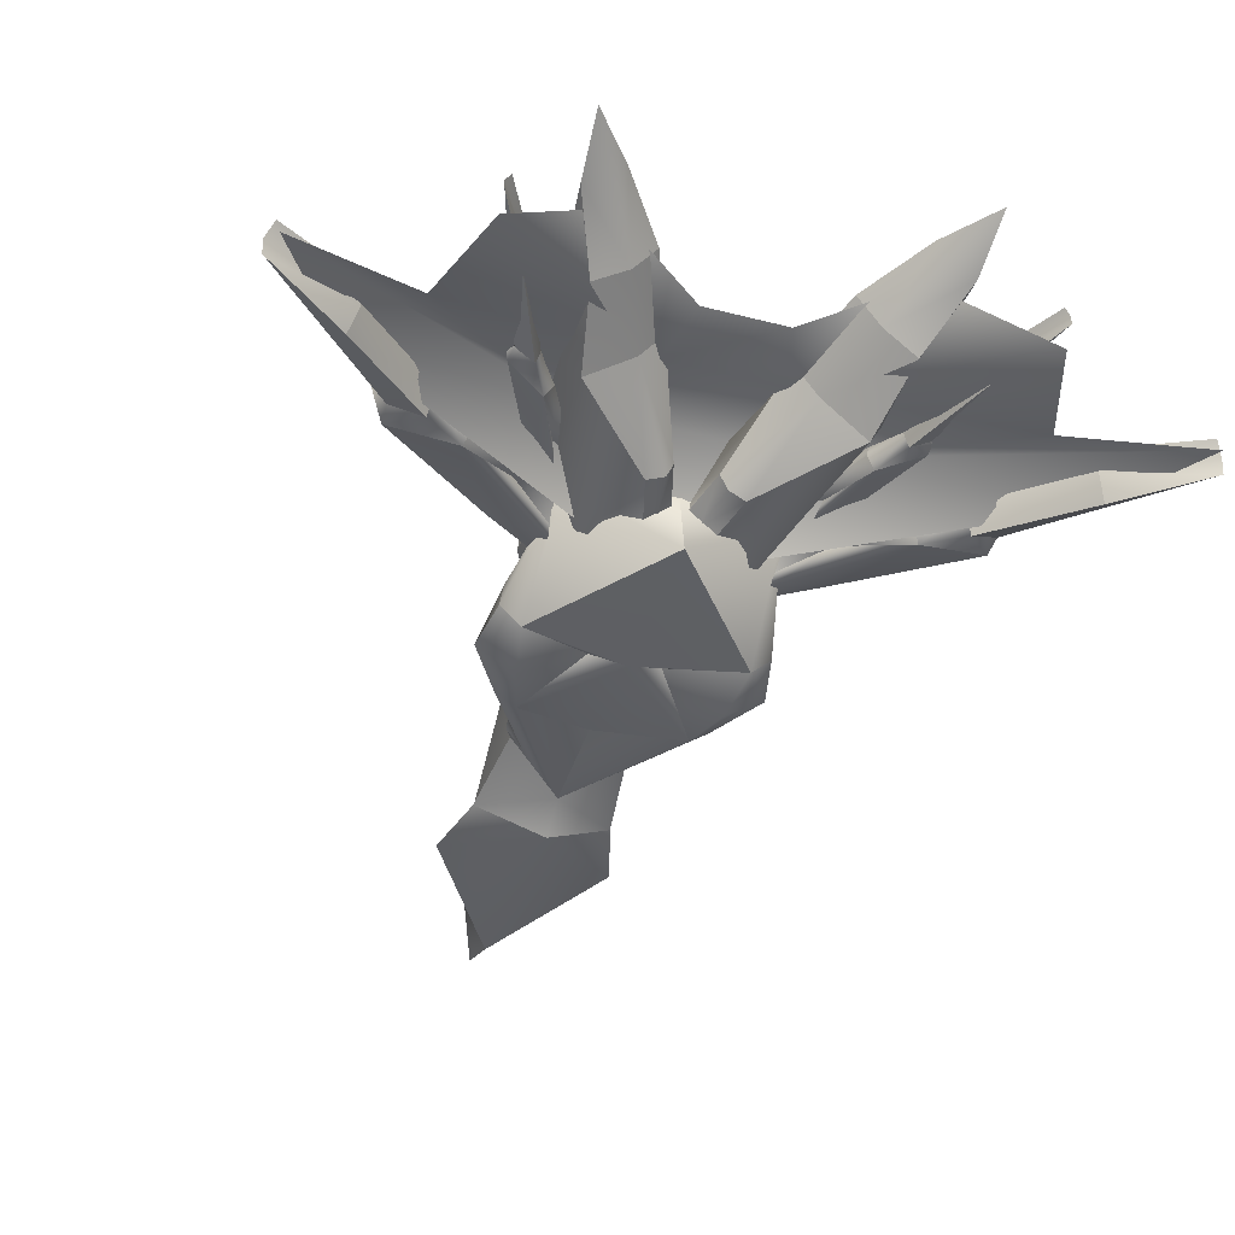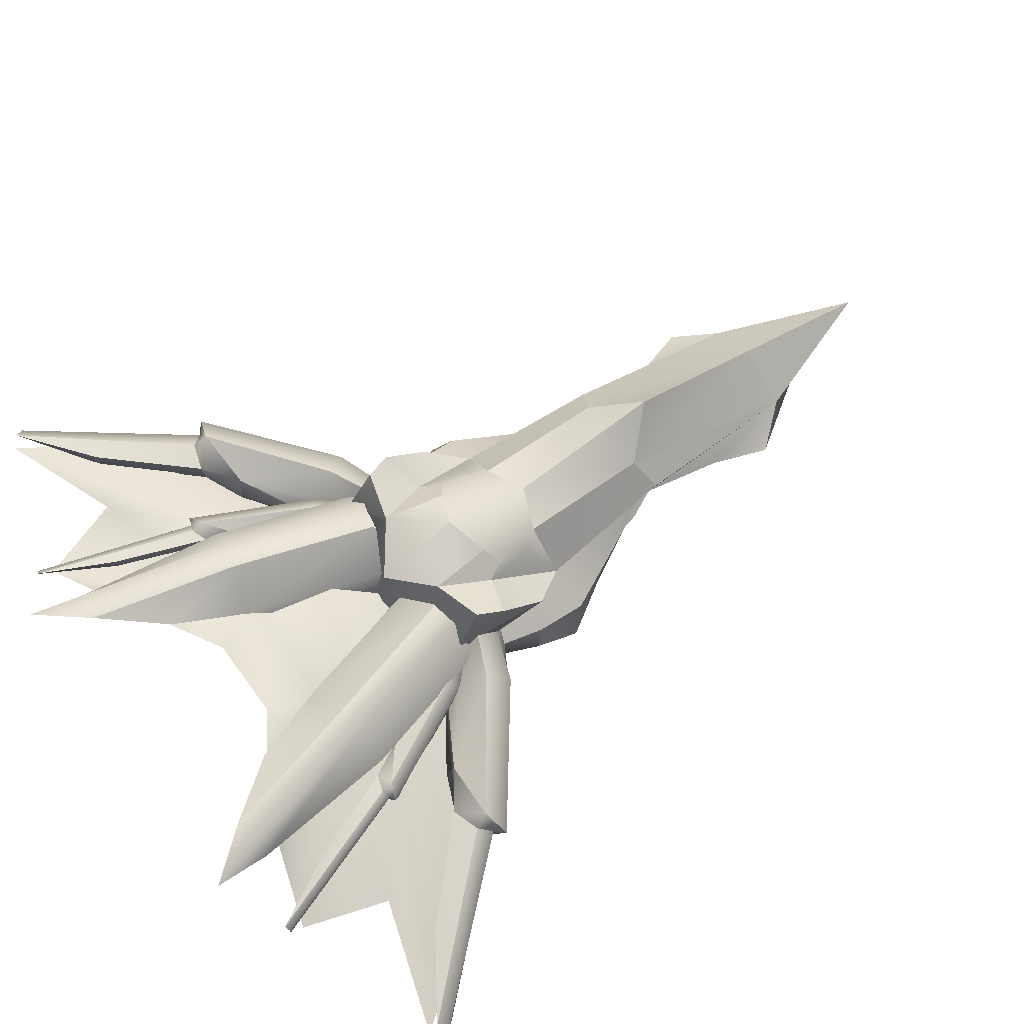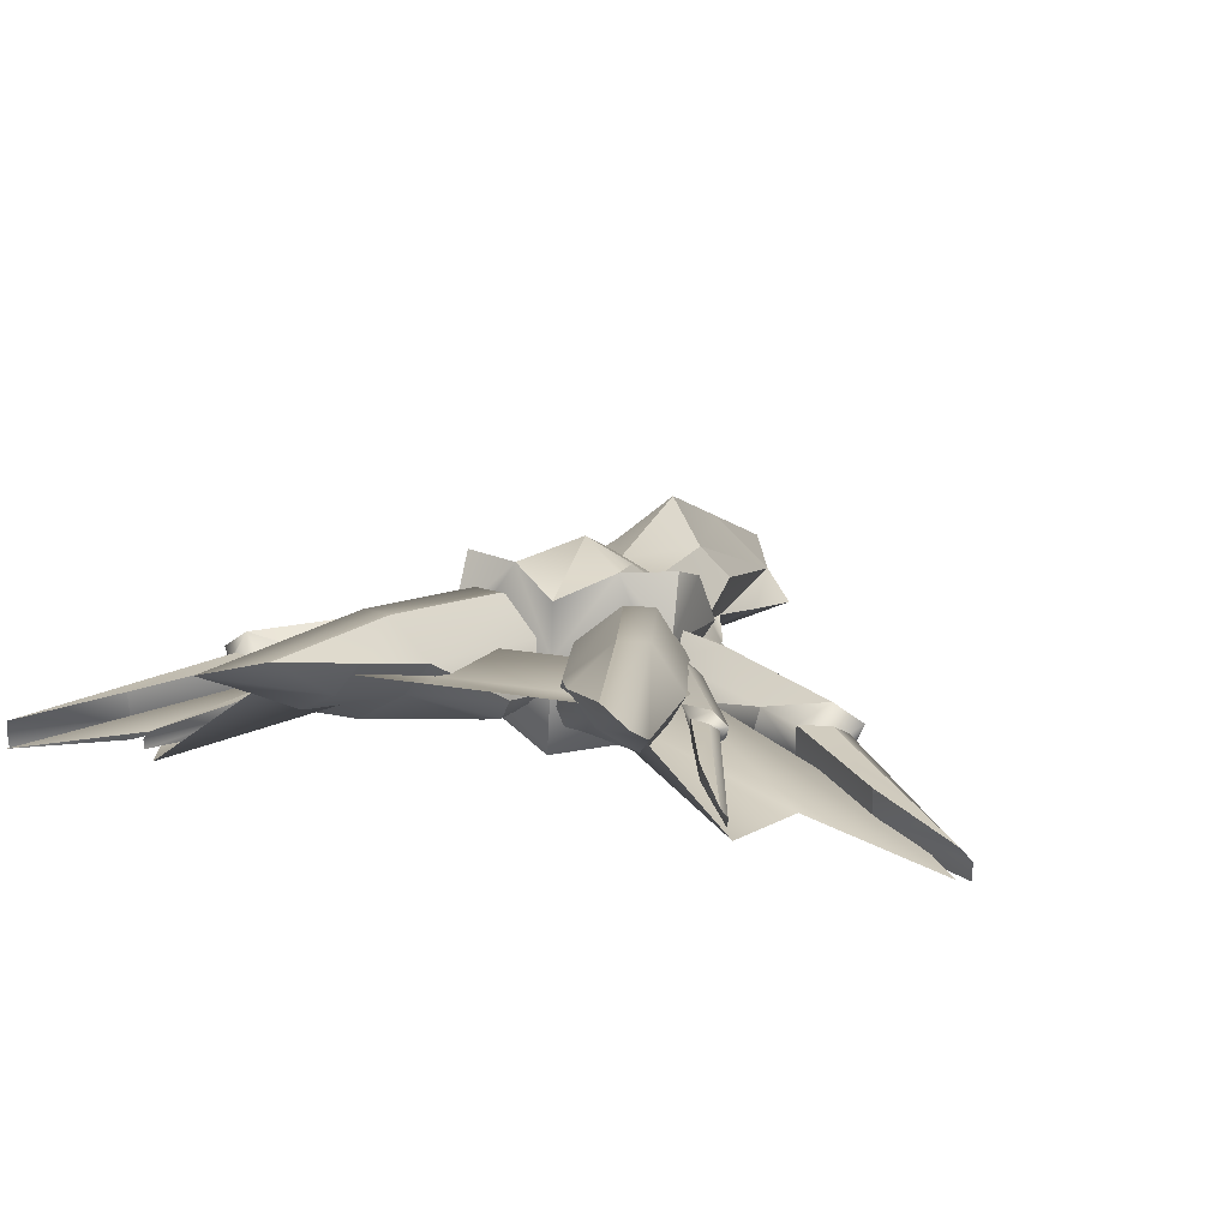
<metadata>
{"format":"obj","ext":"obj","renderer":"f3d","projection":"perspective","resolution":1024,"background":"white","views":[{"elev":-38.8,"azim":162.0,"up":"+Y"},{"elev":69.9,"azim":-126.3,"up":"+Y"},{"elev":19.9,"azim":-161.6,"up":"+Y"}]}
</metadata>
<code>
g default
v -1.111 -0.333 3.44
v 0 -0.9991 4.108
v 1.111 -0.333 3.44
v -1.034 -0.6111 7.091
v 0 -0.9489 10.05
v 1.034 -0.6111 7.091
v -0.7902 1.053 3.201
v 0 1.694 4.037
v 0.7902 1.053 3.201
v -0.8035 1.336 0.5425
v 0 1.481 0.884
v 0.8035 1.336 0.5425
v -1.93 0.4948 -2.486
v 0 0.858 -2.718
v 1.93 0.4948 -2.486
v -1.01 -0.3221 3.135
v 1.01 -0.3221 3.135
v 1.571 0.3697 0.5869
v -1.571 0.3697 0.5869
v 0 2.487 -0.9788
v 0 1.867 -2.649
v -0.9071 2.227 -1.94
v 0.7012 2.043 -0.6947
v 0.9071 2.227 -1.94
v 1.266 1.615 -0.8675
v 1.111 1.359 0.1022
v -1.266 1.615 -0.8675
v -1.111 1.359 0.1022
v -1.302 0.4286 3.435
v 1.302 0.429 3.432
v -2.048 -1.011 -0.5031
v 0 -0.7468 -2.969
v 0 -1.002 -0.02192
v -0.6675 -0.7479 0.1706
v 2.048 -1.011 -0.5031
v 0.6675 -0.7479 0.1706
v 0 -0.7891 2.204
v -1.578 -1.255 1.38
v 1.578 -1.255 1.38
v 1.865 -1.364 0.3255
v -1.865 -1.364 0.3255
v 1.936 1.217 -2.223
v 2.071 0.9248 -0.1732
v 1.869 2.27 -1.659
v 2.066 2.051 -1.136
v -1.936 1.217 -2.223
v -2.071 0.9248 -0.1732
v -2.066 2.051 -1.136
v -1.869 2.27 -1.659
v 1.032 1.657 -0.4688
v -1.032 1.657 -0.4688
v -0.746 1.97 -0.6878
v 0 0.4049 6.971
v 0 1.793 0.4256
v 0 1.793 0.4277
v -1.324 -0.5901 2.919
v -0.9995 -0.8399 3.027
v -1.395 -0.5692 2.619
v -1.962 -0.961 1.438
v -2.348 -0.2707 0.6781
v -2.629 -0.8829 0.3594
v -2.327 -0.04527 -0.3536
v -2.445 -0.6406 -0.4989
v 1.395 -0.5692 2.619
v 1.324 -0.5901 2.919
v 0.9995 -0.8399 3.027
v 1.962 -0.961 1.438
v 2.327 -0.04527 -0.3536
v 2.348 -0.2707 0.6781
v 2.629 -0.8829 0.3594
v 2.445 -0.6406 -0.4989
v -1.324 -0.7631 5.113
v 0 -1.429 4.782
v 0 -1.379 8.888
v -1.695 -0.9788 6.299
v 1.324 -0.7631 5.113
v 1.695 -0.9788 6.299
v 0.6624 -0.5772 -1.722
v 1.411 -0.2048 -1.438
v 1.639 0.07356 -1.323
v 0.115 -0.09897 -1.795
v 0.6045 0.4998 -1.547
v 0.9473 0.919 -1.373
v -0.4325 0.3793 -1.869
v 0.05713 0.978 -1.621
v 0.2847 1.256 -1.505
v 0.1368 0.2701 -2.727
v 0.3182 1.138 -2.52
v 1.078 1.754 -2.191
v 0.3978 0.4302 -3.627
v 1.103 1.607 -5.307
v 1.883 2.228 -5.002
v 0.5415 0.1043 -3.644
v 1.555 1.012 -5.282
v 2.409 2.218 -4.852
v 0.8764 0.01212 -3.563
v 2.457 0.4243 -5.124
v 2.977 1.398 -4.833
v 0.6153 -0.1479 -2.663
v 1.672 -0.04473 -2.338
v 2.18 0.9185 -2.019
v 1.603 1.744 -2.04
v 0.376 0.06109 -2.695
v 1.671 2.042 -6.7
v 2.586 2.395 -7.903
v 3.38 2.434 -8.885
v 2.123 1.447 -6.675
v 3.314 1.856 -7.788
v 2.766 1.085 -6.553
v 0.04253 0.1854 -0.1782
v -0.004075 0.1651 -0.2279
v 0.1059 0.2131 -0.1105
v -0.007889 0.6741 -0.2783
v -0.07868 0.6432 -0.3538
v 0.08962 0.7167 -0.1742
v 0.7408 1.084 -1.15
v 0.671 1.054 -1.224
v 0.7346 1.082 -1.157
v 4.582 0.8746 -4.222
v 5.121 0.8567 -4.042
v 4.57 0.3587 -4.188
v 5.329 0.6573 -3.794
v 4.675 -0.1061 -4.03
v 5.279 0.2025 -3.808
v 6.193 0.6968 -5.851
v 7.772 0.4146 -6.952
v 7.913 0.1475 -6.773
v 6.191 0.1853 -5.807
v 7.9 -0.1655 -6.759
v 6.34 -0.2602 -5.601
v 0.8708 0.8196 -1.496
v 0.8581 0.9821 -1.504
v 1.848 0.8665 -2.064
v 1.729 0.586 -2.179
v 1.753 1.286 -1.631
v 2.774 1.228 -2.1
v 3.857 0.8907 -3.702
v 2.552 0.5321 -2.932
v 5.038 1.146 -3.767
v 3.742 0.3387 -3.822
v 2.49 0.3696 -2.951
v 3.947 -0.07004 -3.517
v 2.822 0.3597 -2.583
v 2.031 -0.06781 -1.785
v 1.955 0.08712 -1.882
v 5.259 0.1172 -3.416
v 3.022 0.2106 -1.7
v 0.1717 0.1163 -0.5339
v 0.118 0.2647 -0.6229
v 1.475 0.1045 -0.792
v 5.533 0.778 -3.614
v 3.038 0.9023 -1.681
v 1.948 0.7563 -1.252
v 1.739 0.4623 -2.149
v 0.08972 0.5777 -0.7321
v 1.117 0.3458 -0.4586
v 1.084 0.3369 -0.473
v 1.162 0.358 -0.439
v 1.072 0.6036 -0.4657
v 1.021 0.59 -0.4876
v 1.141 0.6223 -0.4356
v 1.37 0.8961 -1.335
v 1.321 0.8827 -1.356
v 1.366 0.8949 -1.337
v 3.109 1.11 -5.044
v 3.438 1.107 -5.159
v 3.11 0.8399 -5.056
v 3.591 0.9948 -5.099
v 3.194 0.5927 -5.032
v 3.563 0.7585 -5.122
v 3.791 1.174 -6.832
v 4.53 1.15 -8.265
v 4.635 1.005 -8.227
v 3.799 0.9064 -6.841
v 4.632 0.8418 -8.236
v 3.914 0.6677 -6.803
v 1.397 0.7853 -1.64
v 1.388 0.8695 -1.628
v 1.868 0.878 -2.435
v 1.787 0.736 -2.481
v 1.872 1.065 -2.075
v 2.383 1.098 -2.83
v 2.772 1.061 -4.385
v 2.146 0.7831 -3.34
v 3.427 1.236 -4.918
v 2.694 0.7788 -4.457
v 2.11 0.6981 -3.338
v 2.854 0.5547 -4.375
v 2.348 0.6807 -3.238
v 2.016 0.3825 -2.4
v 1.958 0.4664 -2.42
v 3.606 0.6888 -4.86
v 2.584 0.5542 -2.751
v 1.14 0.3369 -0.7553
v 1.097 0.4176 -0.7797
v 1.839 0.3904 -1.489
v 3.73 1.053 -5.059
v 2.591 0.9118 -2.692
v 2.038 0.7728 -1.948
v 1.798 0.6704 -2.475
v 1.064 0.5857 -0.8159
v -6.391 -0 -5.186
v -1.54 -0 -2.218
v 1.54 -0 -2.218
v 6.391 -0 -5.186
v -7.731 -0 -7.121
v -1.983 1.297 -3.56
v 1.983 1.297 -3.56
v 7.731 -0 -7.121
v -4.635 0.5332 -7.972
v -1.129 1.297 -5.056
v 1.129 1.297 -5.056
v 4.635 0.5332 -7.972
v -2.621 2.074 -7.254
v -0.7969 1.592 -6.108
v 0.7969 1.592 -6.108
v 2.621 2.074 -7.254
v -5.17 0.3355 -6.284
v 5.265 0.3192 -6.258
v -0.6624 -0.5772 -1.722
v -1.411 -0.2048 -1.438
v -1.639 0.07356 -1.323
v -0.115 -0.09897 -1.795
v -0.6045 0.4998 -1.547
v -0.9473 0.919 -1.373
v 0.4325 0.3793 -1.869
v -0.05713 0.978 -1.621
v -0.2847 1.256 -1.505
v -0.1368 0.2701 -2.727
v -0.3182 1.138 -2.52
v -1.078 1.754 -2.191
v -0.3978 0.4302 -3.627
v -1.103 1.607 -5.307
v -1.883 2.228 -5.002
v -0.5415 0.1043 -3.644
v -1.555 1.012 -5.282
v -2.409 2.218 -4.852
v -0.8764 0.01212 -3.563
v -2.457 0.4243 -5.124
v -2.977 1.398 -4.833
v -0.6153 -0.1479 -2.663
v -1.672 -0.04473 -2.338
v -2.18 0.9185 -2.019
v -1.603 1.744 -2.04
v -0.376 0.06109 -2.695
v -1.671 2.042 -6.7
v -2.586 2.395 -7.903
v -3.38 2.434 -8.885
v -2.123 1.447 -6.675
v -3.314 1.856 -7.788
v -2.766 1.085 -6.553
v -0.04253 0.1854 -0.1782
v 0.004075 0.1651 -0.2279
v -0.1059 0.2131 -0.1105
v 0.007889 0.6741 -0.2783
v 0.07868 0.6432 -0.3538
v -0.08962 0.7167 -0.1742
v -0.7408 1.084 -1.15
v -0.671 1.054 -1.224
v -0.7346 1.082 -1.157
v -4.582 0.8746 -4.222
v -5.121 0.8567 -4.042
v -4.57 0.3587 -4.188
v -5.329 0.6573 -3.794
v -4.675 -0.1061 -4.03
v -5.279 0.2025 -3.808
v -6.193 0.6968 -5.851
v -7.772 0.4146 -6.952
v -7.913 0.1475 -6.773
v -6.191 0.1853 -5.807
v -7.9 -0.1655 -6.759
v -6.34 -0.2602 -5.601
v -0.8708 0.8196 -1.496
v -0.8581 0.9821 -1.504
v -1.848 0.8665 -2.064
v -1.729 0.586 -2.179
v -1.753 1.286 -1.631
v -2.774 1.228 -2.1
v -3.857 0.8907 -3.702
v -2.552 0.5321 -2.932
v -5.038 1.146 -3.767
v -3.742 0.3387 -3.822
v -2.49 0.3696 -2.951
v -3.947 -0.07004 -3.517
v -2.822 0.3597 -2.583
v -2.031 -0.06781 -1.785
v -1.955 0.08712 -1.882
v -5.259 0.1172 -3.416
v -3.022 0.2106 -1.7
v -0.1717 0.1163 -0.5339
v -0.118 0.2647 -0.6229
v -1.475 0.1045 -0.792
v -5.533 0.778 -3.614
v -3.038 0.9023 -1.681
v -1.948 0.7563 -1.252
v -1.739 0.4623 -2.149
v -0.08972 0.5777 -0.7321
v -1.117 0.3458 -0.4586
v -1.084 0.3369 -0.473
v -1.162 0.358 -0.439
v -1.072 0.6036 -0.4657
v -1.021 0.59 -0.4876
v -1.141 0.6223 -0.4356
v -1.37 0.8961 -1.335
v -1.321 0.8827 -1.356
v -1.366 0.8949 -1.337
v -3.109 1.11 -5.044
v -3.438 1.107 -5.159
v -3.11 0.8399 -5.056
v -3.591 0.9948 -5.099
v -3.194 0.5927 -5.032
v -3.563 0.7585 -5.122
v -3.791 1.174 -6.832
v -4.53 1.15 -8.265
v -4.635 1.005 -8.227
v -3.799 0.9064 -6.841
v -4.632 0.8418 -8.236
v -3.914 0.6677 -6.803
v -1.397 0.7853 -1.64
v -1.388 0.8695 -1.628
v -1.868 0.878 -2.435
v -1.787 0.736 -2.481
v -1.872 1.065 -2.075
v -2.383 1.098 -2.83
v -2.772 1.061 -4.385
v -2.146 0.7831 -3.34
v -3.427 1.236 -4.918
v -2.694 0.7788 -4.457
v -2.11 0.6981 -3.338
v -2.854 0.5547 -4.375
v -2.348 0.6807 -3.238
v -2.016 0.3825 -2.4
v -1.958 0.4664 -2.42
v -3.606 0.6888 -4.86
v -2.584 0.5542 -2.751
v -1.14 0.3369 -0.7553
v -1.097 0.4176 -0.7797
v -1.839 0.3904 -1.489
v -3.73 1.053 -5.059
v -2.591 0.9118 -2.692
v -2.038 0.7728 -1.948
v -1.798 0.6704 -2.475
v -1.064 0.5857 -0.8159
g pCube11
f 72 73 75
f 75 73 74
f 76 77 73
f 73 77 74
f 4 53 7
f 7 53 8
f 6 9 53
f 53 9 8
f 8 11 7
f 7 11 10
f 8 9 11
f 11 9 12
f 10 55 54
f 55 12 54
f 32 33 31
f 31 33 34
f 32 35 33
f 33 35 36
f 34 33 38
f 38 33 37
f 36 39 33
f 33 39 37
f 56 58 57
f 57 58 59
f 65 66 64
f 64 66 67
f 39 36 40
f 17 30 3
f 3 30 6
f 6 30 9
f 34 41 31
f 16 29 19
f 51 52 27
f 27 52 22
f 7 29 4
f 13 22 14
f 14 22 21
f 20 54 23
f 23 54 12
f 15 14 24
f 24 14 21
f 43 42 45
f 45 42 44
f 12 18 26
f 26 18 25
f 47 48 46
f 46 48 49
f 10 28 19
f 19 28 27
f 16 1 29
f 1 4 29
f 30 17 18
f 30 18 9
f 9 18 12
f 29 7 19
f 19 7 10
f 14 32 13
f 13 32 31
f 14 15 32
f 32 15 35
f 69 70 68
f 68 70 71
f 64 67 69
f 69 67 70
f 58 60 59
f 59 60 61
f 60 62 61
f 61 62 63
f 18 15 43
f 43 15 42
f 15 24 42
f 42 24 44
f 24 25 44
f 44 25 45
f 18 43 25
f 25 43 45
f 19 47 13
f 13 47 46
f 19 27 47
f 47 27 48
f 22 49 27
f 27 49 48
f 13 46 22
f 22 46 49
f 23 24 20
f 20 24 21
f 50 25 23
f 23 25 24
f 20 52 54
f 54 52 10
f 4 5 53
f 5 6 53
f 52 20 22
f 22 20 21
f 27 28 51
f 26 25 50
f 10 52 28
f 28 52 51
f 10 11 55
f 11 12 55
f 23 12 50
f 50 12 26
f 34 38 41
f 40 36 35
f 2 38 37
f 39 2 37
f 2 1 57
f 57 1 56
f 1 16 56
f 56 16 58
f 2 57 38
f 38 57 59
f 16 19 58
f 58 19 60
f 38 59 41
f 41 59 61
f 13 62 19
f 19 62 60
f 31 63 13
f 13 63 62
f 41 61 31
f 31 61 63
f 3 65 17
f 17 65 64
f 2 66 3
f 3 66 65
f 2 39 66
f 66 39 67
f 15 18 68
f 68 18 69
f 40 35 70
f 70 35 71
f 35 15 71
f 15 68 71
f 17 64 18
f 18 64 69
f 39 40 67
f 67 40 70
f 1 2 72
f 72 2 73
f 5 4 74
f 74 4 75
f 1 72 4
f 4 72 75
f 3 76 2
f 2 76 73
f 3 6 76
f 76 6 77
f 5 74 6
f 6 74 77
f 79 82 78
f 78 82 81
f 79 80 82
f 82 80 83
f 81 82 84
f 84 82 85
f 83 86 82
f 82 86 85
f 85 88 84
f 84 88 87
f 85 86 88
f 88 86 89
f 87 88 90
f 90 88 91
f 88 89 91
f 91 89 92
f 91 94 90
f 90 94 93
f 104 105 107
f 107 105 106
f 93 94 96
f 96 94 97
f 106 108 107
f 107 108 109
f 97 100 96
f 96 100 99
f 98 101 97
f 97 101 100
f 99 100 78
f 78 100 79
f 101 80 100
f 100 80 79
f 98 95 101
f 101 95 102
f 80 101 83
f 83 101 102
f 102 95 89
f 89 95 92
f 102 89 83
f 83 89 86
f 99 103 96
f 96 103 93
f 78 81 99
f 99 81 103
f 93 103 90
f 90 103 87
f 103 81 87
f 87 81 84
f 91 92 104
f 104 92 105
f 92 95 105
f 105 95 106
f 94 91 107
f 107 91 104
f 98 108 95
f 95 108 106
f 97 109 98
f 98 109 108
f 97 94 109
f 109 94 107
f 111 114 110
f 110 114 113
f 111 112 114
f 114 112 115
f 113 114 116
f 116 114 117
f 115 118 114
f 114 118 117
f 132 133 131
f 131 133 134
f 132 135 133
f 133 135 136
f 134 133 138
f 138 133 137
f 133 136 137
f 137 136 139
f 137 140 138
f 138 140 141
f 125 126 128
f 128 126 127
f 141 140 143
f 143 140 142
f 127 129 128
f 128 129 130
f 142 144 143
f 143 144 145
f 146 147 142
f 142 147 144
f 144 148 145
f 145 148 149
f 147 150 144
f 144 150 148
f 147 146 152
f 152 146 151
f 150 147 153
f 153 147 152
f 151 139 152
f 152 139 136
f 152 136 153
f 153 136 135
f 145 154 143
f 143 154 141
f 145 149 154
f 154 149 155
f 154 134 141
f 141 134 138
f 155 131 154
f 154 131 134
f 119 120 125
f 125 120 126
f 122 127 120
f 120 127 126
f 119 125 121
f 121 125 128
f 122 124 127
f 127 124 129
f 123 130 124
f 124 130 129
f 123 121 130
f 130 121 128
f 116 117 131
f 117 132 131
f 117 118 132
f 118 135 132
f 120 119 139
f 139 119 137
f 119 121 137
f 137 121 140
f 123 142 121
f 121 142 140
f 124 146 123
f 123 146 142
f 110 149 111
f 111 149 148
f 111 148 112
f 112 148 150
f 122 151 124
f 124 151 146
f 112 150 115
f 115 150 153
f 120 139 122
f 122 139 151
f 115 153 118
f 118 153 135
f 110 113 149
f 149 113 155
f 113 116 155
f 155 116 131
f 157 160 156
f 156 160 159
f 157 158 160
f 160 158 161
f 159 160 162
f 162 160 163
f 161 164 160
f 160 164 163
f 178 179 177
f 177 179 180
f 178 181 179
f 179 181 182
f 180 179 184
f 184 179 183
f 179 182 183
f 183 182 185
f 183 186 184
f 184 186 187
f 171 172 174
f 174 172 173
f 187 186 189
f 189 186 188
f 173 175 174
f 174 175 176
f 188 190 189
f 189 190 191
f 192 193 188
f 188 193 190
f 190 194 191
f 191 194 195
f 193 196 190
f 190 196 194
f 193 192 198
f 198 192 197
f 196 193 199
f 199 193 198
f 197 185 198
f 198 185 182
f 199 198 181
f 181 198 182
f 191 200 189
f 189 200 187
f 195 201 191
f 191 201 200
f 200 180 187
f 187 180 184
f 201 177 200
f 200 177 180
f 165 166 171
f 171 166 172
f 168 173 166
f 166 173 172
f 165 171 167
f 167 171 174
f 168 170 173
f 173 170 175
f 169 176 170
f 170 176 175
f 169 167 176
f 176 167 174
f 177 162 178
f 162 163 178
f 163 164 178
f 164 181 178
f 166 165 185
f 185 165 183
f 165 167 183
f 183 167 186
f 169 188 167
f 167 188 186
f 170 192 169
f 169 192 188
f 156 195 157
f 157 195 194
f 157 194 158
f 158 194 196
f 168 197 170
f 170 197 192
f 158 196 161
f 161 196 199
f 168 166 197
f 197 166 185
f 161 199 164
f 164 199 181
f 156 159 195
f 195 159 201
f 159 162 201
f 201 162 177
f 203 207 202
f 202 207 206
f 203 204 207
f 207 204 208
f 204 205 208
f 208 205 209
f 206 207 218
f 207 208 211
f 211 208 212
f 208 219 212
f 212 219 213
f 210 211 214
f 214 211 215
f 211 212 215
f 215 212 216
f 213 217 212
f 212 217 216
f 207 211 218
f 218 211 210
f 208 209 219
f 221 220 224
f 220 223 224
f 221 224 222
f 224 225 222
f 223 226 224
f 226 227 224
f 225 224 228
f 224 227 228
f 227 226 230
f 226 229 230
f 227 230 228
f 230 231 228
f 229 232 230
f 232 233 230
f 230 233 231
f 233 234 231
f 233 232 236
f 232 235 236
f 246 249 247
f 249 248 247
f 235 238 236
f 238 239 236
f 248 249 250
f 249 251 250
f 239 238 242
f 238 241 242
f 240 239 243
f 239 242 243
f 241 220 242
f 220 221 242
f 243 242 222
f 242 221 222
f 240 243 237
f 243 244 237
f 222 225 243
f 225 244 243
f 244 231 237
f 231 234 237
f 244 225 231
f 225 228 231
f 241 238 245
f 238 235 245
f 220 241 223
f 241 245 223
f 235 232 245
f 232 229 245
f 245 229 223
f 229 226 223
f 233 246 234
f 246 247 234
f 234 247 237
f 247 248 237
f 236 249 233
f 249 246 233
f 240 237 250
f 237 248 250
f 239 240 251
f 240 250 251
f 239 251 236
f 251 249 236
f 253 252 256
f 252 255 256
f 253 256 254
f 256 257 254
f 255 258 256
f 258 259 256
f 257 256 260
f 256 259 260
f 274 273 275
f 273 276 275
f 274 275 277
f 275 278 277
f 276 280 275
f 280 279 275
f 275 279 278
f 279 281 278
f 279 280 282
f 280 283 282
f 267 270 268
f 270 269 268
f 283 285 282
f 285 284 282
f 269 270 271
f 270 272 271
f 284 285 286
f 285 287 286
f 288 284 289
f 284 286 289
f 286 287 290
f 287 291 290
f 289 286 292
f 286 290 292
f 289 294 288
f 294 293 288
f 292 295 289
f 295 294 289
f 293 294 281
f 294 278 281
f 294 295 278
f 295 277 278
f 287 285 296
f 285 283 296
f 287 296 291
f 296 297 291
f 296 283 276
f 283 280 276
f 297 296 273
f 296 276 273
f 261 267 262
f 267 268 262
f 264 262 269
f 262 268 269
f 261 263 267
f 263 270 267
f 264 269 266
f 269 271 266
f 265 266 272
f 266 271 272
f 265 272 263
f 272 270 263
f 258 273 259
f 259 273 274
f 259 274 260
f 260 274 277
f 262 281 261
f 281 279 261
f 261 279 263
f 279 282 263
f 265 263 284
f 263 282 284
f 266 265 288
f 265 284 288
f 252 253 291
f 253 290 291
f 253 254 290
f 254 292 290
f 264 266 293
f 266 288 293
f 254 257 292
f 257 295 292
f 262 264 281
f 264 293 281
f 257 260 295
f 260 277 295
f 252 291 255
f 291 297 255
f 255 297 258
f 297 273 258
f 299 298 302
f 298 301 302
f 299 302 300
f 302 303 300
f 301 304 302
f 304 305 302
f 303 302 306
f 302 305 306
f 320 319 321
f 319 322 321
f 320 321 323
f 321 324 323
f 322 326 321
f 326 325 321
f 321 325 324
f 325 327 324
f 325 326 328
f 326 329 328
f 313 316 314
f 316 315 314
f 329 331 328
f 331 330 328
f 315 316 317
f 316 318 317
f 330 331 332
f 331 333 332
f 334 330 335
f 330 332 335
f 332 333 336
f 333 337 336
f 335 332 338
f 332 336 338
f 335 340 334
f 340 339 334
f 338 341 335
f 341 340 335
f 339 340 327
f 340 324 327
f 341 323 340
f 323 324 340
f 333 331 342
f 331 329 342
f 337 333 343
f 333 342 343
f 342 329 322
f 329 326 322
f 343 342 319
f 342 322 319
f 307 313 308
f 313 314 308
f 310 308 315
f 308 314 315
f 307 309 313
f 309 316 313
f 310 315 312
f 315 317 312
f 311 312 318
f 312 317 318
f 311 318 309
f 318 316 309
f 319 320 304
f 304 320 305
f 305 320 306
f 306 320 323
f 308 327 307
f 327 325 307
f 307 325 309
f 325 328 309
f 311 309 330
f 309 328 330
f 312 311 334
f 311 330 334
f 298 299 337
f 299 336 337
f 299 300 336
f 300 338 336
f 310 312 339
f 312 334 339
f 300 303 338
f 303 341 338
f 310 339 308
f 339 327 308
f 303 306 341
f 306 323 341
f 298 337 301
f 337 343 301
f 301 343 304
f 343 319 304

</code>
